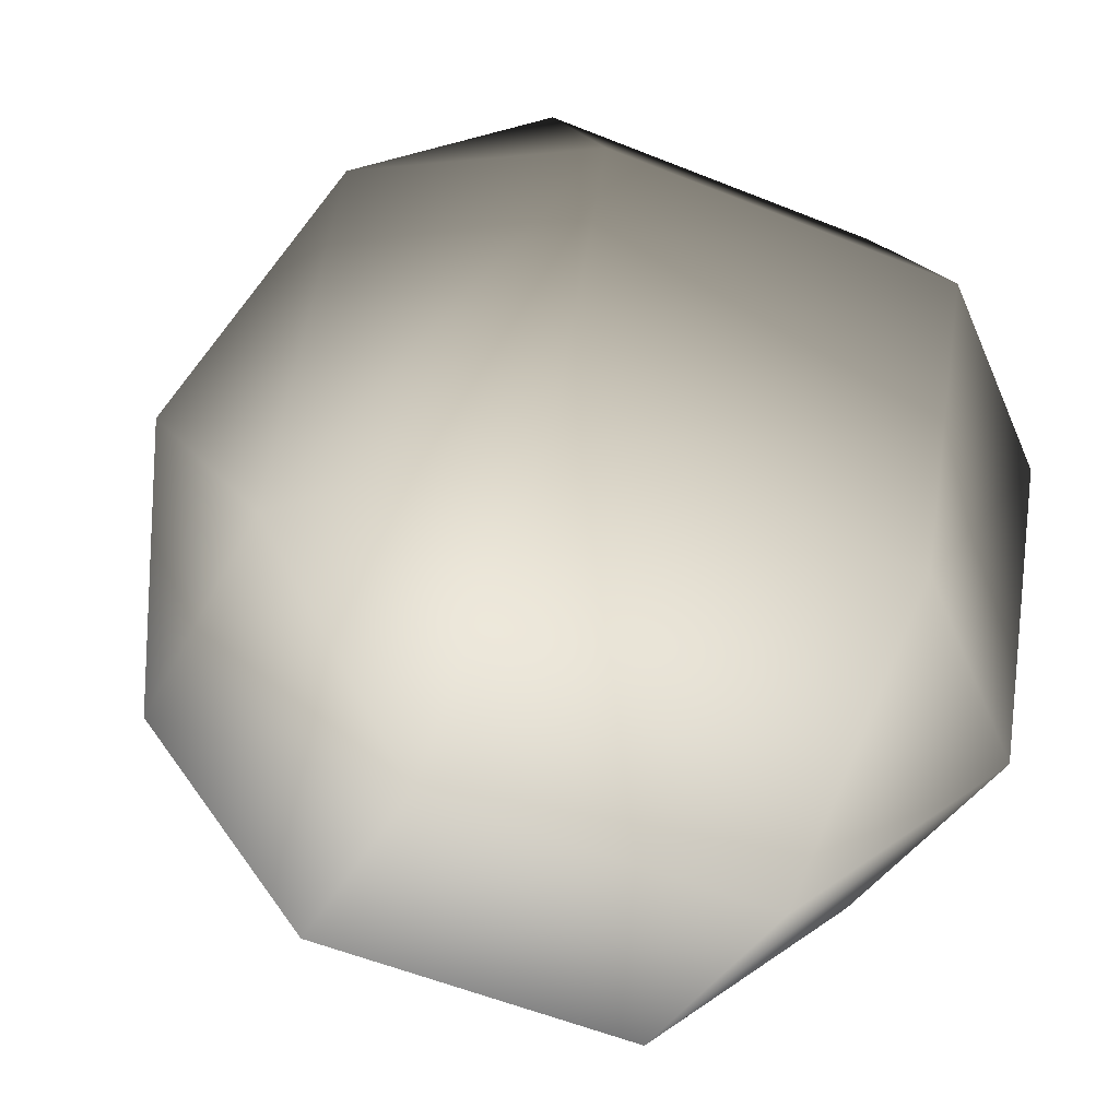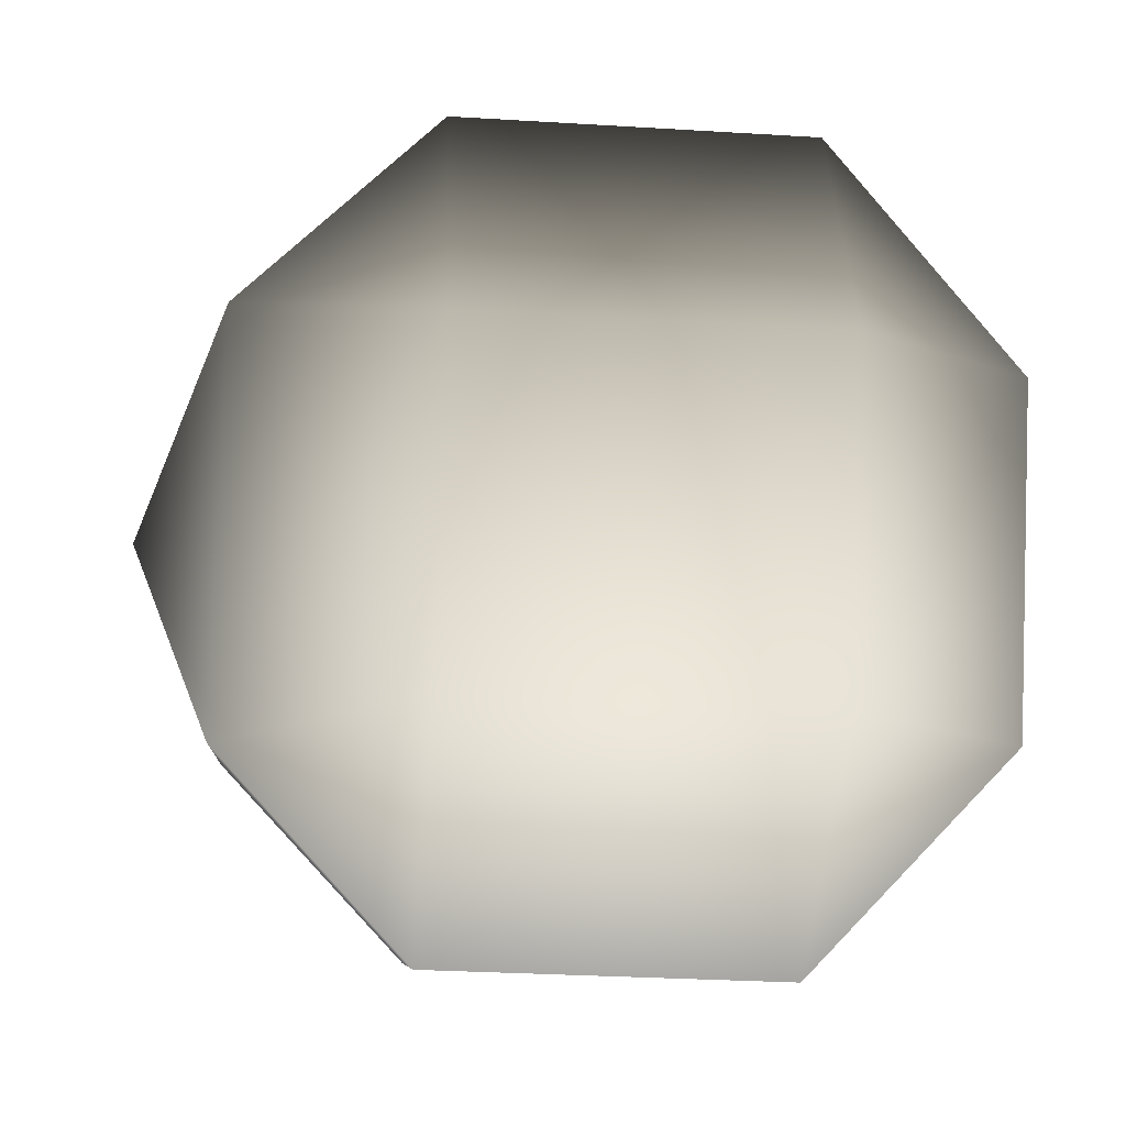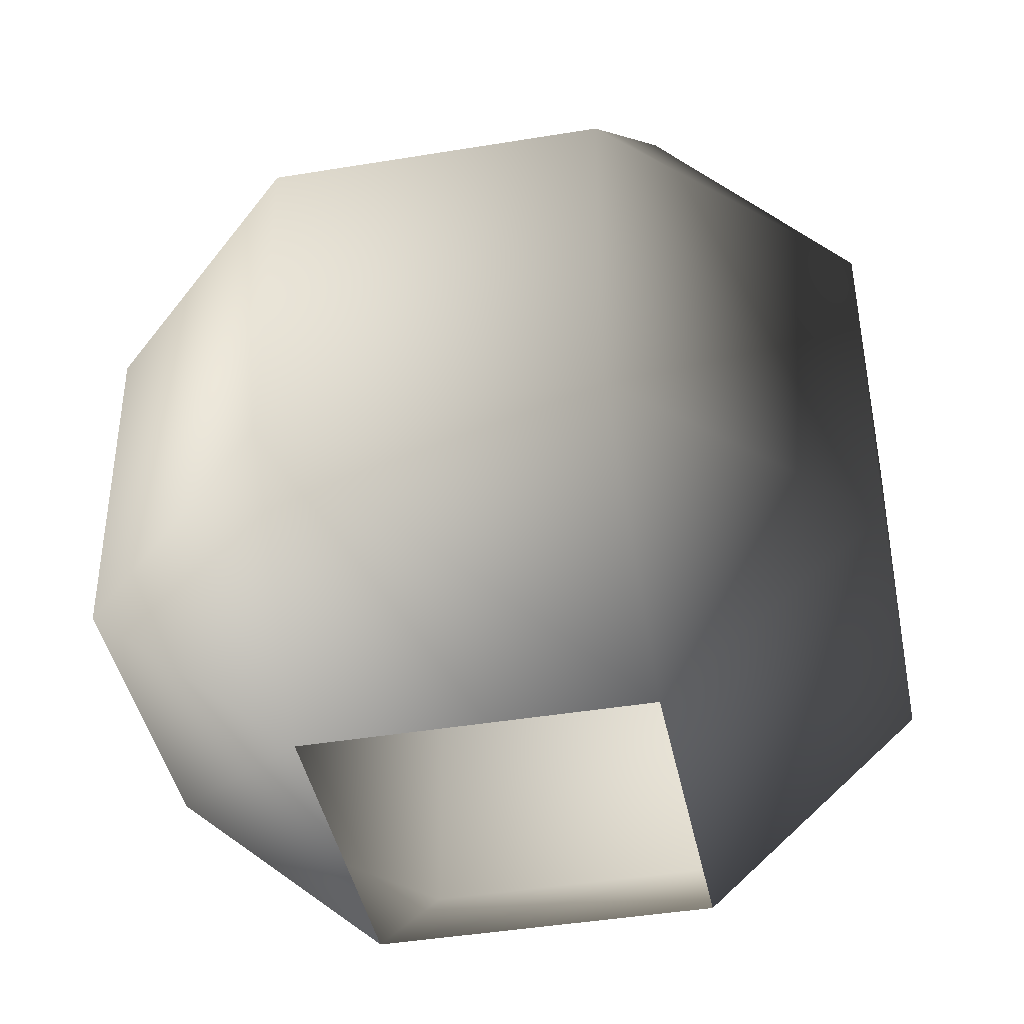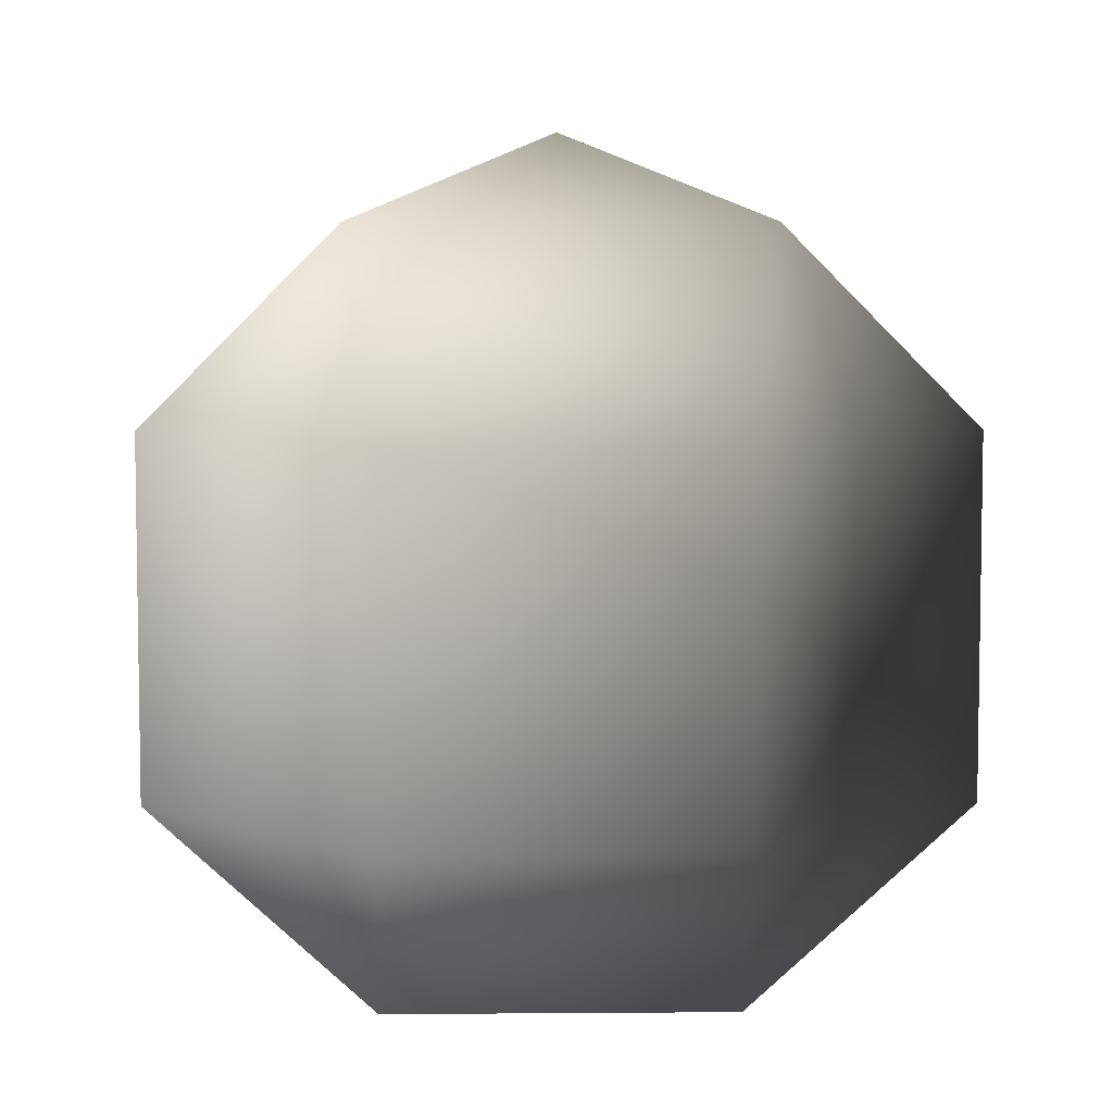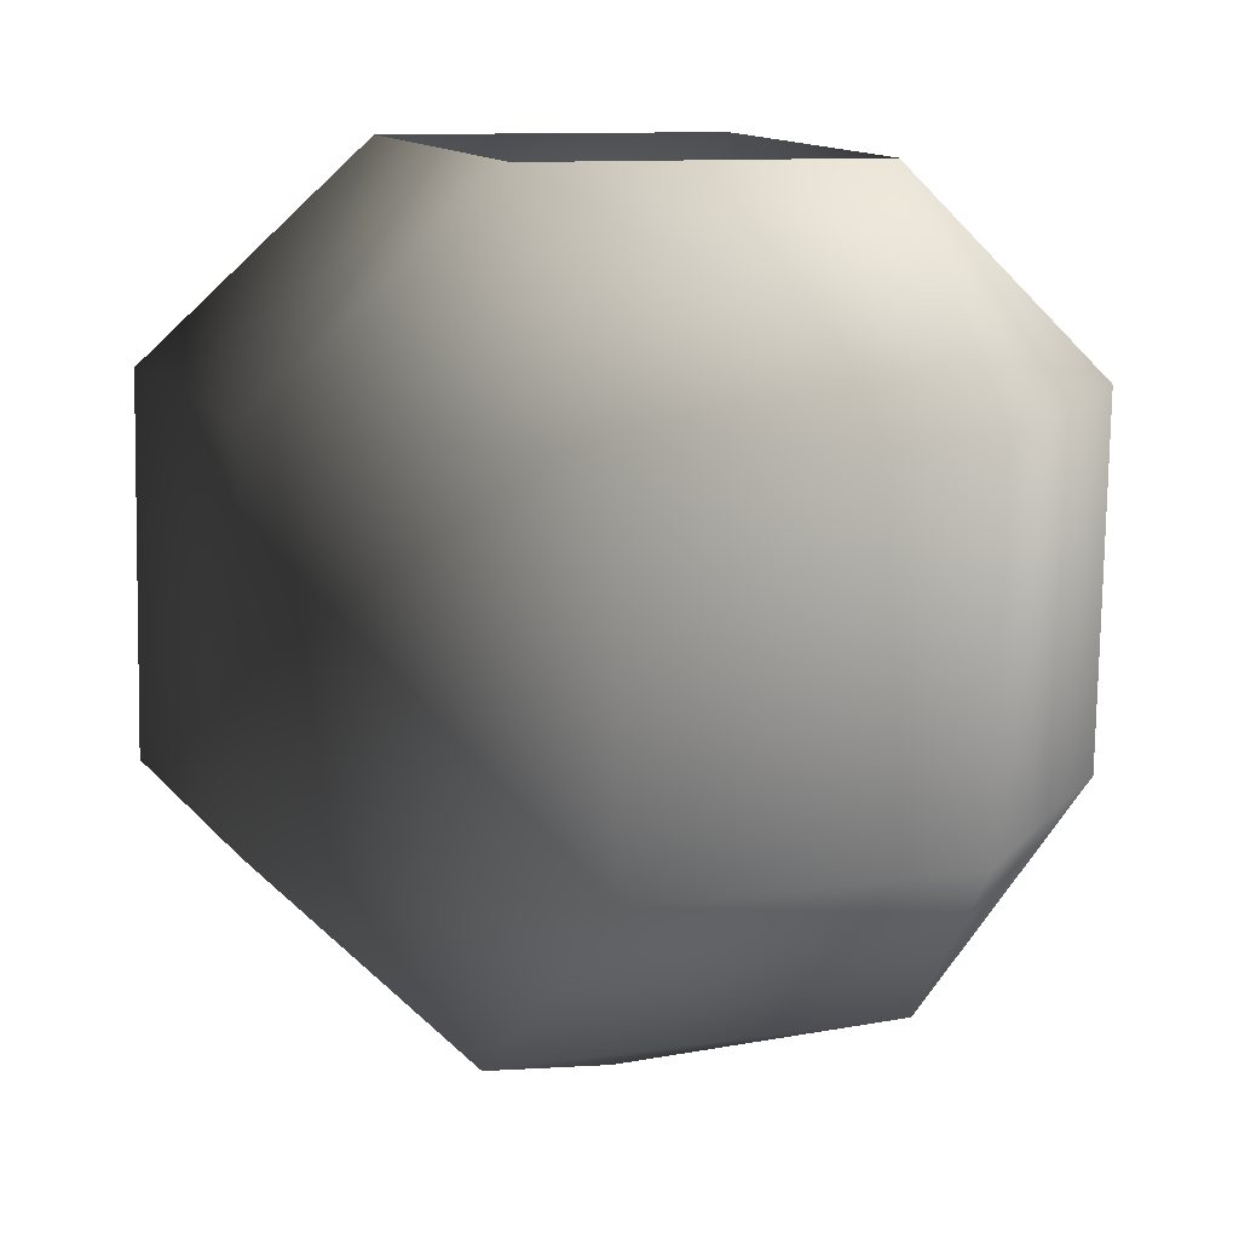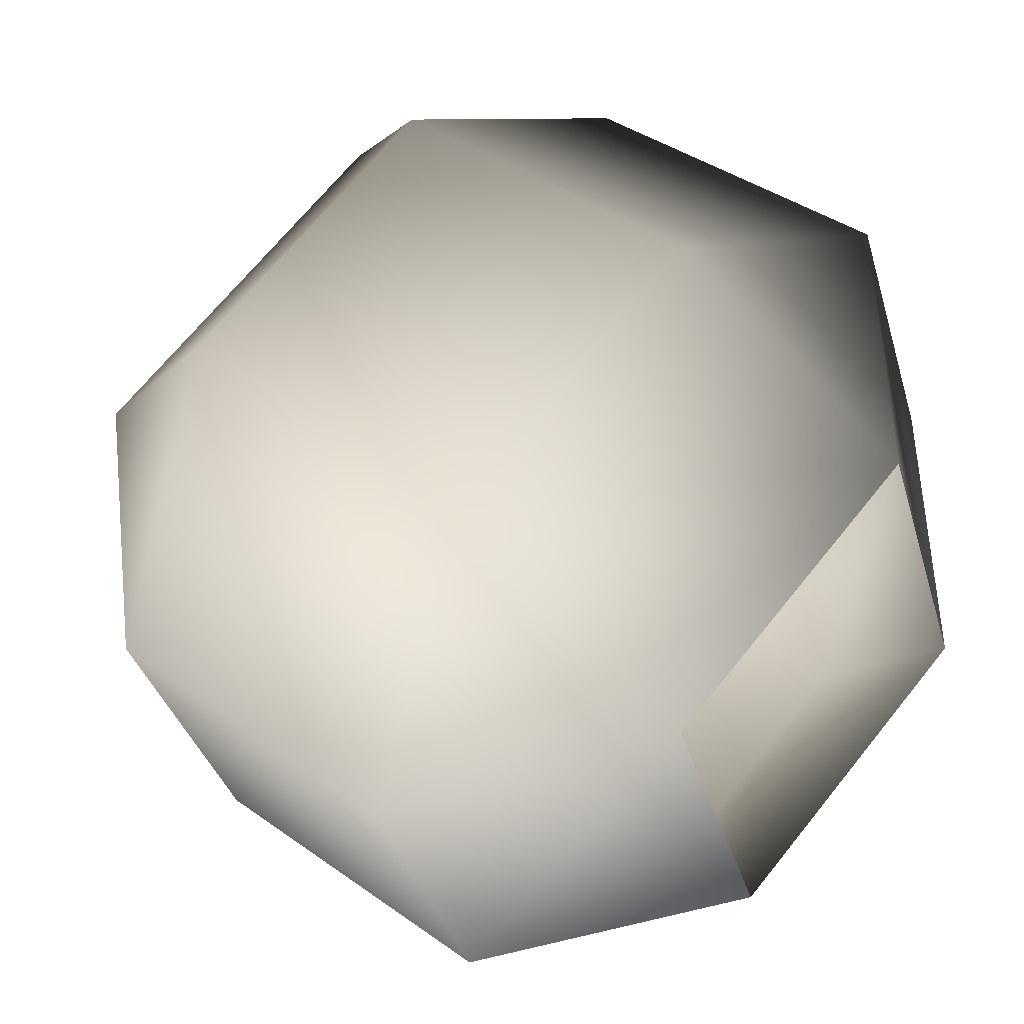
<metadata>
{"format":"obj","ext":"obj","renderer":"f3d","projection":"perspective","resolution":1024,"background":"white","views":[{"elev":-55.6,"azim":-113.0,"up":"+Z"},{"elev":-29.4,"azim":-95.2,"up":"+Z"},{"elev":-42.0,"azim":-11.2,"up":"+Y"},{"elev":6.3,"azim":-113.8,"up":"+Y"},{"elev":-77.9,"azim":-1.0,"up":"+Z"},{"elev":38.1,"azim":-47.5,"up":"+Z"}]}
</metadata>
<code>
v 0.3133 0.06568 -0.1298
v 0.4199 0.3426 -0.4199
v -0.1298 0.06568 -0.3133
v 4.995e-06 0.3426 -0.5938
v -0.4199 0.3426 -0.4199
v -0.3133 0.06568 0.1298
v -0.5938 0.3426 -1.538e-06
v -0.4199 0.3426 0.4199
v 0.1298 0.06568 0.3133
v 0.4199 0.8335 -0.4199
v 5.024e-06 0.8335 -0.5938
v -0.4199 0.8335 -0.4199
v -0.5938 0.8335 -1.483e-06
v -0.4199 0.8335 0.4199
v 8.934e-07 0.3426 0.5938
v 0.1298 0.06568 0.3133
v 0.4199 0.3426 0.4199
v 9.222e-07 0.8335 0.5938
v 0.4199 0.8335 0.4199
v 0.5938 0.3426 -3.285e-06
v 0.3133 0.06568 -0.1298
v 0.1298 0.06568 0.3133
v 0.4199 0.3426 -0.4199
v 0.5938 0.8335 -3.229e-06
v 0.4199 0.8335 -0.4199
v 0.3633 1.101 -0.1505
v -0.1505 1.101 -0.3633
v -0.3633 1.101 0.1505
v -0.3633 1.101 0.1505
v 0.1505 1.101 0.3633
v 0.3633 1.101 -0.1505
v 2.996e-06 1.224 -2.312e-06
v 2.996e-06 1.224 -2.312e-06
g cabbage_base_2883_341
f 1 3 2
f 2 3 4
f 3 5 4
f 3 6 5
f 5 6 7
f 6 8 7
f 6 9 8
f 2 4 10
f 10 4 11
f 4 5 11
f 11 5 12
f 5 7 12
f 12 7 13
f 7 8 13
f 13 8 14
f 8 15 14
f 8 16 15
f 9 17 15
f 14 15 18
f 15 17 18
f 18 17 19
f 17 20 19
f 17 21 20
f 22 21 17
f 21 23 20
f 19 20 24
f 20 23 24
f 24 23 25
f 10 11 26
f 26 11 27
f 11 12 27
f 12 13 27
f 27 13 28
f 13 14 28
f 14 18 29
f 29 18 30
f 18 19 30
f 19 24 30
f 30 24 31
f 24 25 31
f 26 27 32
f 27 28 32
f 29 30 33
f 30 31 33

</code>
